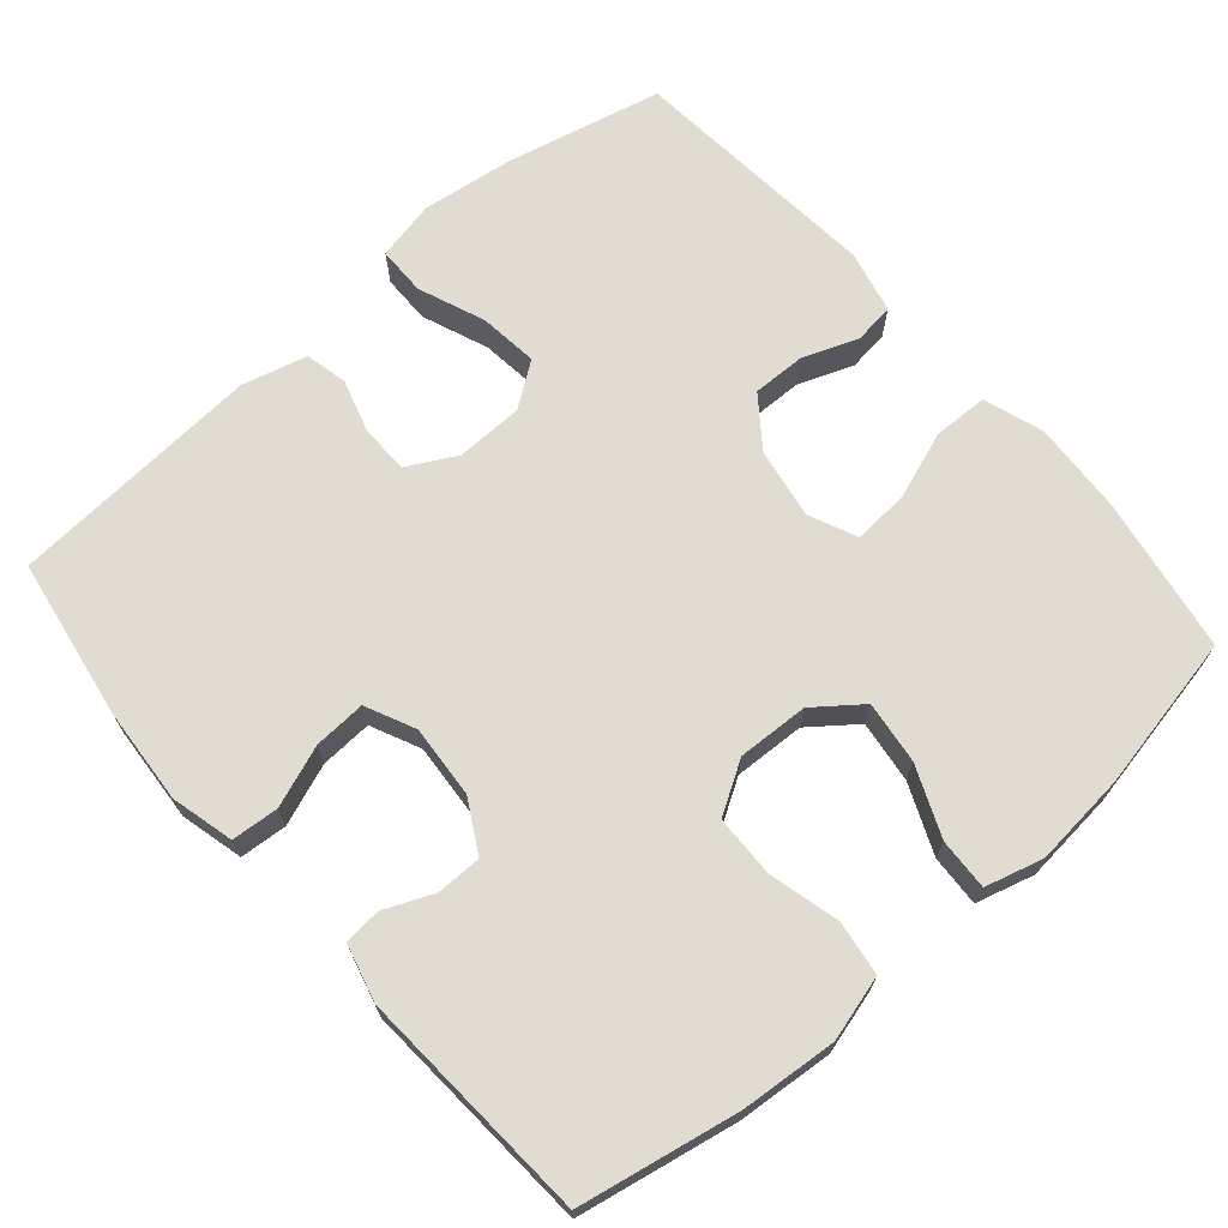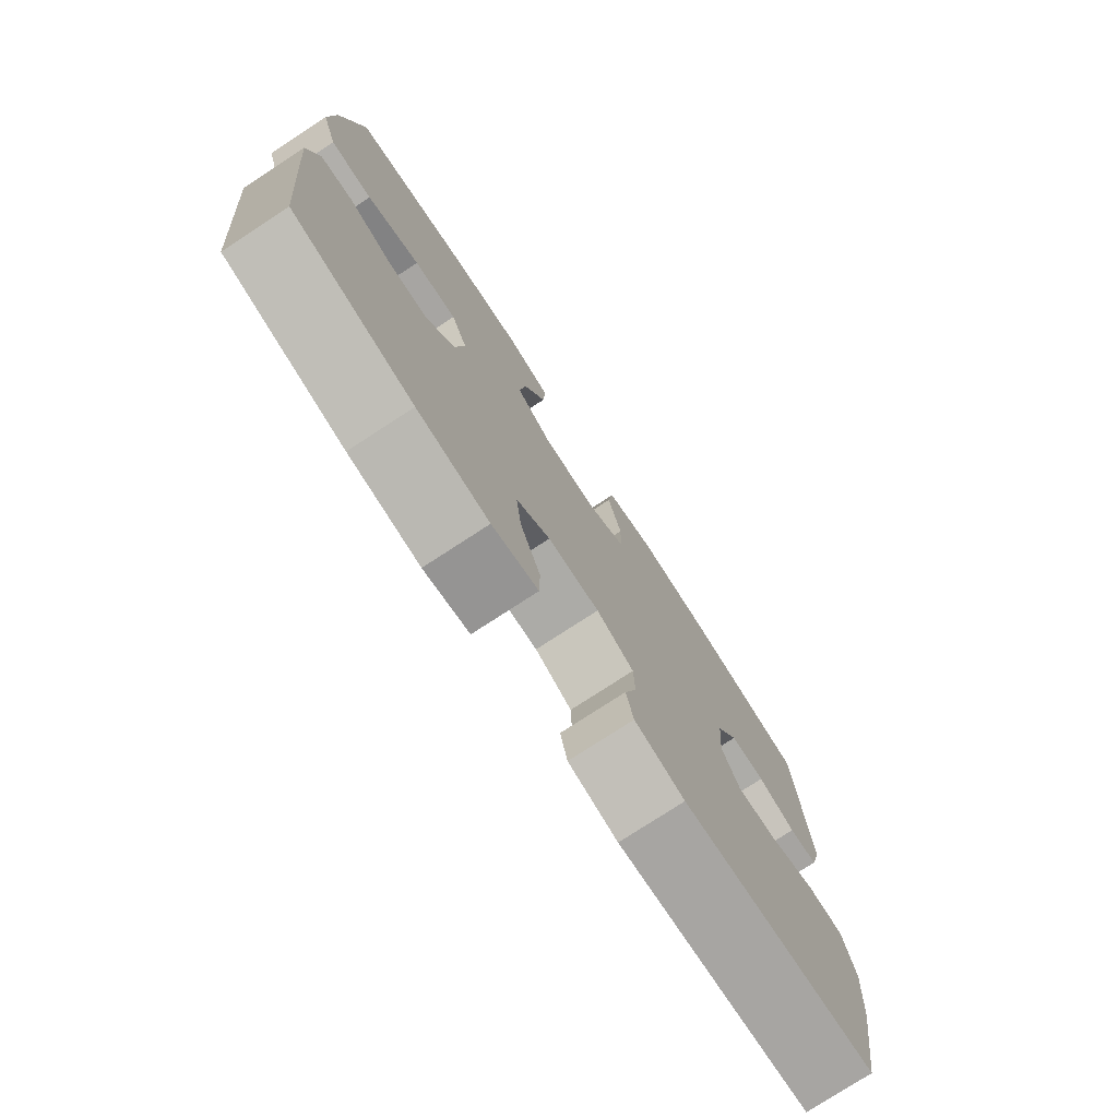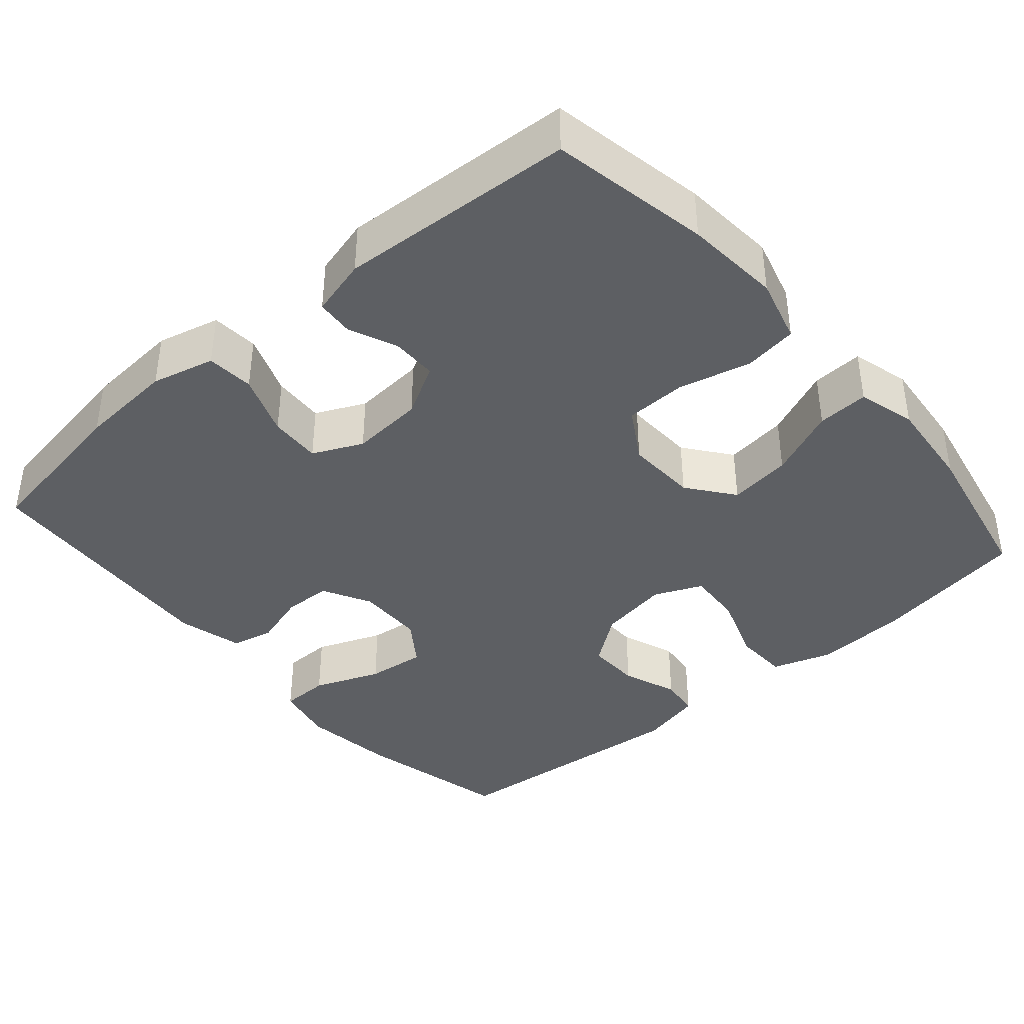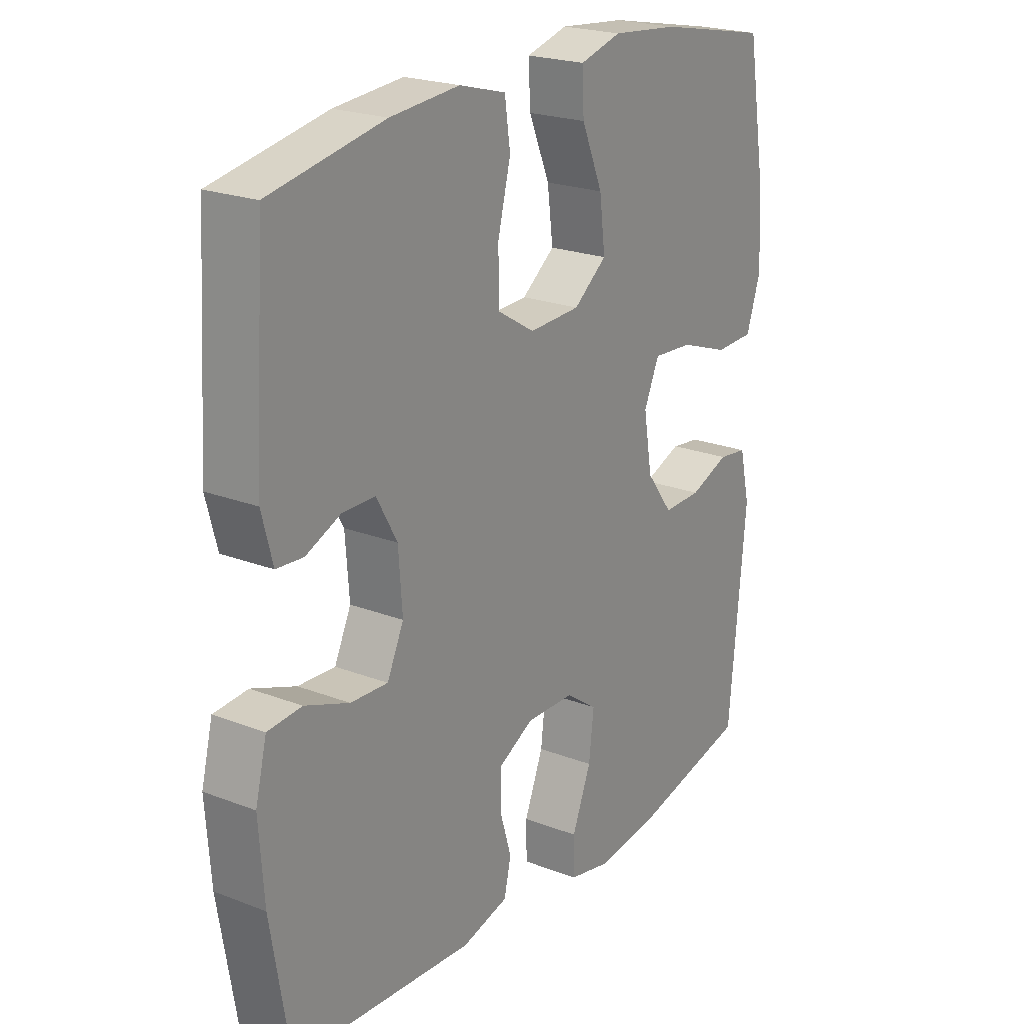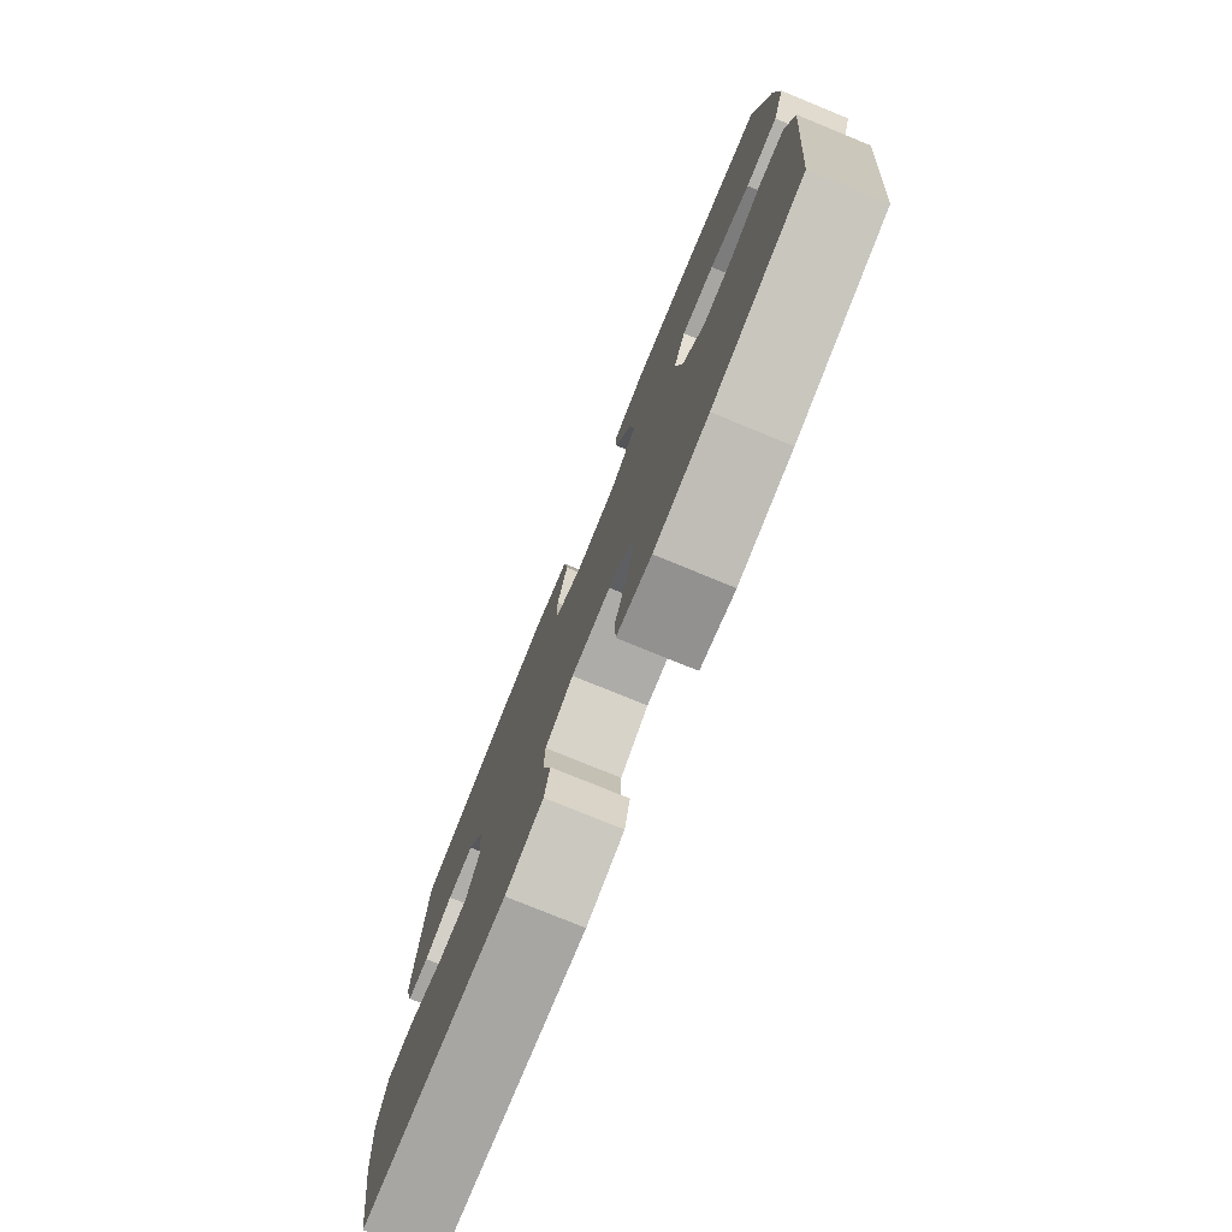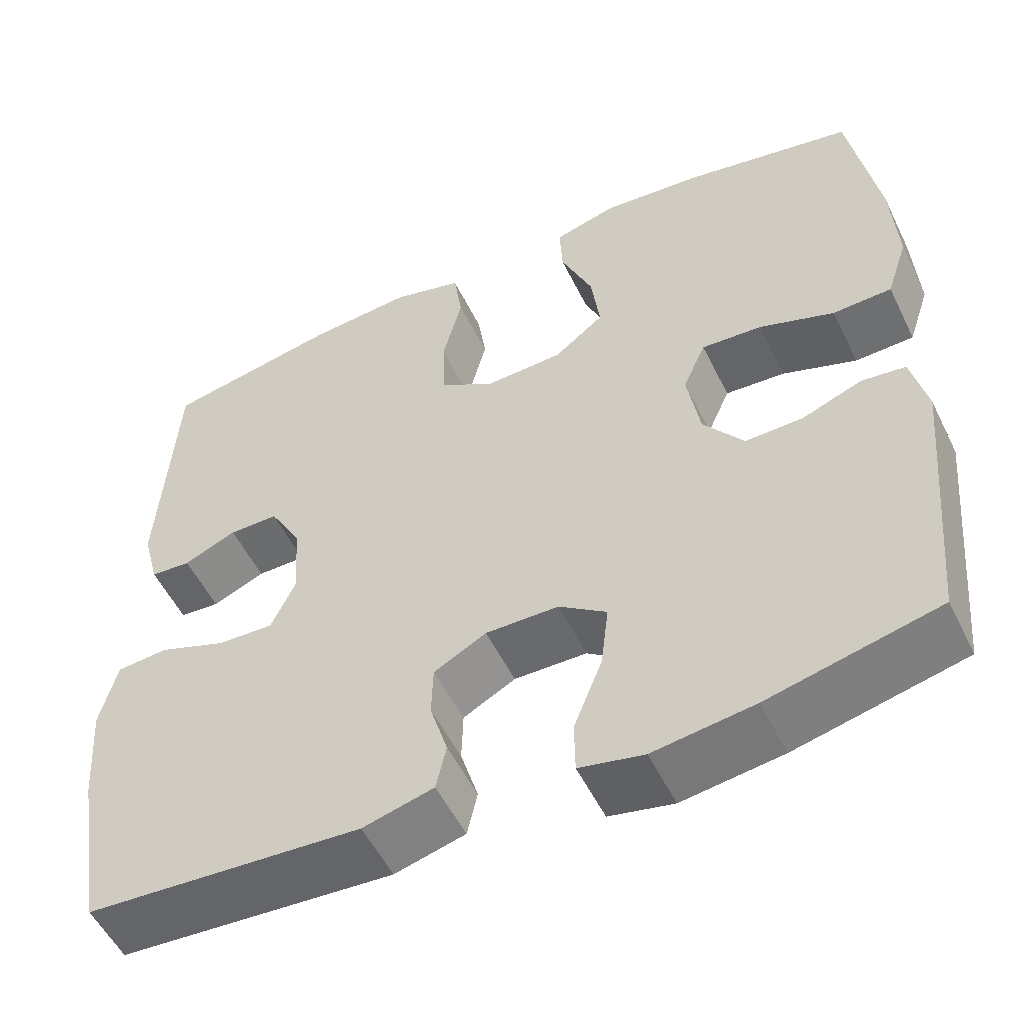
<metadata>
{"format":"obj","ext":"obj","renderer":"f3d","projection":"perspective","resolution":1024,"background":"white","views":[{"elev":69.3,"azim":-40.9,"up":"+Y"},{"elev":-76.9,"azim":123.1,"up":"+Z"},{"elev":-39.9,"azim":-49.2,"up":"+Y"},{"elev":22.1,"azim":-56.1,"up":"+Z"},{"elev":-77.9,"azim":67.8,"up":"+Z"},{"elev":-53.7,"azim":25.8,"up":"+Z"}]}
</metadata>
<code>
o path8296
v 0.2879 0.0375 0.5424
v 0.1638 0.0375 0.5545
v 0.08606 0.0375 0.5331
v 0.08942 0.0375 0.4642
v 0.1289 0.0375 0.3713
v 0.1397 0.0375 0.2872
v 0.07771 0.0375 0.2395
v -0.01768 0.0375 0.2356
v -0.08641 0.0375 0.2772
v -0.08851 0.0375 0.3603
v -0.06447 0.0375 0.4558
v -0.07493 0.0375 0.5282
v -0.1616 0.0375 0.5521
v -0.2905 0.0375 0.5413
v -0.5041 0.0375 0.5004
v -0.5235 0.0375 0.1833
v -0.5033 0.0375 0.1061
v -0.4534 0.0375 0.1023
v -0.3882 0.0375 0.1303
v -0.3274 0.0375 0.1301
v -0.2888 0.0375 0.0615
v -0.2815 0.0375 -0.03578
v -0.3124 0.0375 -0.1022
v -0.382 0.0375 -0.09875
v -0.4647 0.0375 -0.06797
v -0.5282 0.0375 -0.07296
v -0.5493 0.0375 -0.1572
v -0.5399 0.0375 -0.2861
v -0.5041 0.0375 -0.5013
v -0.1644 0.0375 -0.5238
v -0.07711 0.0375 -0.501
v -0.06432 0.0375 -0.4446
v -0.08608 0.0375 -0.3723
v -0.08412 0.0375 -0.3083
v -0.01938 0.0375 -0.2735
v 0.07072 0.0375 -0.275
v 0.1296 0.0375 -0.3166
v 0.1203 0.0375 -0.3956
v 0.08509 0.0375 -0.4846
v 0.08589 0.0375 -0.5496
v 0.1654 0.0375 -0.5665
v 0.2894 0.0375 -0.5498
v 0.4978 0.0375 -0.5013
v 0.5292 0.0375 -0.1626
v 0.5099 0.0375 -0.07863
v 0.4558 0.0375 -0.07179
v 0.3822 0.0375 -0.09981
v 0.3107 0.0375 -0.1014
v 0.2611 0.0375 -0.03528
v 0.2453 0.0375 0.05945
v 0.2735 0.0375 0.1237
v 0.3481 0.0375 0.1187
v 0.4401 0.0375 0.08618
v 0.5129 0.0375 0.08847
v 0.5396 0.0375 0.1685
v 0.5326 0.0375 0.2925
v 0.4978 0.0375 0.5004
v 0.2879 -0.0375 0.5424
v 0.1638 -0.0375 0.5545
v 0.08606 -0.0375 0.5331
v 0.08942 -0.0375 0.4642
v 0.1289 -0.0375 0.3713
v 0.1397 -0.0375 0.2872
v 0.07771 -0.0375 0.2395
v -0.01768 -0.0375 0.2356
v -0.08641 -0.0375 0.2772
v -0.08851 -0.0375 0.3603
v -0.06447 -0.0375 0.4558
v -0.07493 -0.0375 0.5282
v -0.1616 -0.0375 0.5521
v -0.2905 -0.0375 0.5413
v -0.5041 -0.0375 0.5004
v -0.5235 -0.0375 0.1833
v -0.5033 -0.0375 0.1061
v -0.4534 -0.0375 0.1023
v -0.3882 -0.0375 0.1303
v -0.3274 -0.0375 0.1301
v -0.2888 -0.0375 0.0615
v -0.2815 -0.0375 -0.03578
v -0.3124 -0.0375 -0.1022
v -0.382 -0.0375 -0.09875
v -0.4647 -0.0375 -0.06797
v -0.5282 -0.0375 -0.07296
v -0.5493 -0.0375 -0.1572
v -0.5399 -0.0375 -0.2861
v -0.5041 -0.0375 -0.5013
v -0.1644 -0.0375 -0.5238
v -0.07711 -0.0375 -0.501
v -0.06432 -0.0375 -0.4446
v -0.08608 -0.0375 -0.3723
v -0.08412 -0.0375 -0.3083
v -0.01938 -0.0375 -0.2735
v 0.07072 -0.0375 -0.275
v 0.1296 -0.0375 -0.3166
v 0.1203 -0.0375 -0.3956
v 0.08509 -0.0375 -0.4846
v 0.08589 -0.0375 -0.5496
v 0.1654 -0.0375 -0.5665
v 0.2894 -0.0375 -0.5498
v 0.4978 -0.0375 -0.5013
v 0.5292 -0.0375 -0.1626
v 0.5099 -0.0375 -0.07863
v 0.4558 -0.0375 -0.07179
v 0.3822 -0.0375 -0.09981
v 0.3107 -0.0375 -0.1014
v 0.2611 -0.0375 -0.03528
v 0.2453 -0.0375 0.05945
v 0.2735 -0.0375 0.1237
v 0.3481 -0.0375 0.1187
v 0.4401 -0.0375 0.08618
v 0.5129 -0.0375 0.08847
v 0.5396 -0.0375 0.1685
v 0.5326 -0.0375 0.2925
v 0.4978 -0.0375 0.5004
v 0.2879 0.0375 0.5424
v 0.1638 0.0375 0.5545
v 0.08606 0.0375 0.5331
v 0.08606 0.0375 0.5331
v -0.07493 0.0375 0.5282
v -0.07493 0.0375 0.5282
v -0.1616 0.0375 0.5521
v -0.2905 0.0375 0.5413
v 0.08942 0.0375 0.4642
v -0.06447 0.0375 0.4558
v 0.4978 0.0375 0.5004
v 0.4978 0.0375 0.5004
v -0.5041 0.0375 0.5004
v -0.5041 0.0375 0.5004
v 0.1289 0.0375 0.3713
v -0.08851 0.0375 0.3603
v 0.5326 0.0375 0.2925
v 0.1397 0.0375 0.2872
v -0.08641 0.0375 0.2772
v -0.5235 0.0375 0.1833
v 0.5396 0.0375 0.1685
v 0.07771 0.0375 0.2395
v -0.01768 0.0375 0.2356
v -0.5033 0.0375 0.1061
v -0.5033 0.0375 0.1061
v 0.5129 0.0375 0.08847
v 0.5129 0.0375 0.08847
v 0.2735 0.0375 0.1237
v 0.2735 0.0375 0.1237
v 0.3481 0.0375 0.1187
v -0.3882 0.0375 0.1303
v -0.3274 0.0375 0.1301
v -0.3274 0.0375 0.1301
v -0.4534 0.0375 0.1023
v -0.2888 0.0375 0.0615
v 0.2453 0.0375 0.05945
v 0.4401 0.0375 0.08618
v -0.2815 0.0375 -0.03578
v 0.2611 0.0375 -0.03528
v 0.3107 0.0375 -0.1014
v -0.3124 0.0375 -0.1022
v -0.3124 0.0375 -0.1022
v -0.382 0.0375 -0.09875
v -0.4647 0.0375 -0.06797
v -0.5282 0.0375 -0.07296
v -0.5282 0.0375 -0.07296
v 0.5099 0.0375 -0.07863
v 0.5099 0.0375 -0.07863
v 0.4558 0.0375 -0.07179
v 0.3822 0.0375 -0.09981
v -0.5493 0.0375 -0.1572
v 0.5292 0.0375 -0.1626
v -0.5399 0.0375 -0.2861
v -0.01938 0.0375 -0.2735
v 0.07072 0.0375 -0.275
v -0.08412 0.0375 -0.3083
v 0.1296 0.0375 -0.3166
v 0.1296 0.0375 -0.3166
v -0.08608 0.0375 -0.3723
v 0.1203 0.0375 -0.3956
v -0.06432 0.0375 -0.4446
v 0.08509 0.0375 -0.4846
v 0.4978 0.0375 -0.5013
v 0.4978 0.0375 -0.5013
v -0.07711 0.0375 -0.501
v -0.07711 0.0375 -0.501
v -0.5041 0.0375 -0.5013
v -0.5041 0.0375 -0.5013
v 0.08589 0.0375 -0.5496
v 0.08589 0.0375 -0.5496
v -0.1644 0.0375 -0.5238
v 0.2894 0.0375 -0.5498
v 0.1654 0.0375 -0.5665
v 0.2879 -0.0375 0.5424
v 0.1638 -0.0375 0.5545
v 0.08606 -0.0375 0.5331
v 0.08606 -0.0375 0.5331
v -0.07493 -0.0375 0.5282
v -0.07493 -0.0375 0.5282
v -0.1616 -0.0375 0.5521
v -0.2905 -0.0375 0.5413
v 0.08942 -0.0375 0.4642
v -0.06447 -0.0375 0.4558
v 0.4978 -0.0375 0.5004
v 0.4978 -0.0375 0.5004
v -0.5041 -0.0375 0.5004
v -0.5041 -0.0375 0.5004
v 0.1289 -0.0375 0.3713
v -0.08851 -0.0375 0.3603
v 0.5326 -0.0375 0.2925
v 0.1397 -0.0375 0.2872
v -0.08641 -0.0375 0.2772
v -0.5235 -0.0375 0.1833
v 0.5396 -0.0375 0.1685
v 0.07771 -0.0375 0.2395
v -0.01768 -0.0375 0.2356
v -0.5033 -0.0375 0.1061
v -0.5033 -0.0375 0.1061
v 0.5129 -0.0375 0.08847
v 0.5129 -0.0375 0.08847
v 0.2735 -0.0375 0.1237
v 0.2735 -0.0375 0.1237
v 0.3481 -0.0375 0.1187
v -0.3882 -0.0375 0.1303
v -0.3274 -0.0375 0.1301
v -0.3274 -0.0375 0.1301
v -0.4534 -0.0375 0.1023
v -0.2888 -0.0375 0.0615
v 0.2453 -0.0375 0.05945
v 0.4401 -0.0375 0.08618
v -0.2815 -0.0375 -0.03578
v 0.2611 -0.0375 -0.03528
v 0.3107 -0.0375 -0.1014
v -0.3124 -0.0375 -0.1022
v -0.3124 -0.0375 -0.1022
v -0.382 -0.0375 -0.09875
v -0.4647 -0.0375 -0.06797
v -0.5282 -0.0375 -0.07296
v -0.5282 -0.0375 -0.07296
v 0.5099 -0.0375 -0.07863
v 0.5099 -0.0375 -0.07863
v 0.4558 -0.0375 -0.07179
v 0.3822 -0.0375 -0.09981
v -0.5493 -0.0375 -0.1572
v 0.5292 -0.0375 -0.1626
v -0.5399 -0.0375 -0.2861
v -0.01938 -0.0375 -0.2735
v 0.07072 -0.0375 -0.275
v -0.08412 -0.0375 -0.3083
v 0.1296 -0.0375 -0.3166
v 0.1296 -0.0375 -0.3166
v -0.08608 -0.0375 -0.3723
v 0.1203 -0.0375 -0.3956
v -0.06432 -0.0375 -0.4446
v 0.08509 -0.0375 -0.4846
v 0.4978 -0.0375 -0.5013
v 0.4978 -0.0375 -0.5013
v -0.07711 -0.0375 -0.501
v -0.07711 -0.0375 -0.501
v -0.5041 -0.0375 -0.5013
v -0.5041 -0.0375 -0.5013
v 0.08589 -0.0375 -0.5496
v 0.08589 -0.0375 -0.5496
v -0.1644 -0.0375 -0.5238
v 0.2894 -0.0375 -0.5498
v 0.1654 -0.0375 -0.5665
f 195 203 194
f 205 217 204
f 243 228 240
f 207 218 200
f 206 222 210
f 258 240 254
f 223 210 241
f 203 219 206
f 230 231 238
f 240 228 230
f 221 207 211
f 246 240 258
f 222 206 219
f 242 244 227
f 202 189 196
f 215 209 223
f 210 225 241
f 249 260 247
f 213 208 224
f 218 219 195
f 209 210 223
f 210 222 225
f 238 231 232
f 204 188 205
f 195 219 203
f 239 237 250
f 227 244 237
f 205 209 215
f 234 236 239
f 196 189 190
f 192 194 197
f 205 188 202
f 200 218 195
f 243 240 246
f 240 230 238
f 259 244 247
f 226 241 242
f 226 242 227
f 223 241 226
f 197 194 203
f 204 217 208
f 259 247 260
f 237 244 250
f 246 258 248
f 248 258 252
f 256 260 249
f 243 225 228
f 241 225 243
f 250 244 259
f 189 202 188
f 205 215 217
f 218 207 221
f 224 208 217
f 237 239 236
f 198 188 204
f 1 2 59 58
f 2 118 191 59
f 120 13 70 193
f 13 14 71 70
f 3 4 61 60
f 11 12 69 68
f 126 1 58 199
f 14 128 201 71
f 4 5 62 61
f 10 11 68 67
f 56 57 114 113
f 5 6 63 62
f 9 10 67 66
f 15 16 73 72
f 55 56 113 112
f 6 7 64 63
f 8 9 66 65
f 7 8 65 64
f 16 139 212 73
f 141 55 112 214
f 143 52 109 216
f 19 147 220 76
f 18 19 76 75
f 17 18 75 74
f 20 21 78 77
f 50 51 108 107
f 53 54 111 110
f 52 53 110 109
f 21 22 79 78
f 49 50 107 106
f 48 49 106 105
f 22 156 229 79
f 24 25 82 81
f 25 160 233 82
f 162 46 103 235
f 46 47 104 103
f 26 27 84 83
f 44 45 102 101
f 23 24 81 80
f 47 48 105 104
f 27 28 85 84
f 35 36 93 92
f 34 35 92 91
f 36 172 245 93
f 33 34 91 90
f 37 38 95 94
f 32 33 90 89
f 38 39 96 95
f 178 44 101 251
f 180 32 89 253
f 28 182 255 85
f 39 184 257 96
f 30 31 88 87
f 29 30 87 86
f 42 43 100 99
f 41 42 99 98
f 40 41 98 97
f 122 121 130
f 132 131 144
f 170 167 155
f 134 127 145
f 133 137 149
f 185 181 167
f 150 168 137
f 130 133 146
f 157 165 158
f 167 157 155
f 148 138 134
f 173 185 167
f 149 146 133
f 169 154 171
f 129 123 116
f 142 150 136
f 137 168 152
f 176 174 187
f 140 151 135
f 145 122 146
f 136 150 137
f 137 152 149
f 165 159 158
f 131 132 115
f 122 130 146
f 166 177 164
f 154 164 171
f 132 142 136
f 161 166 163
f 123 117 116
f 119 124 121
f 132 129 115
f 127 122 145
f 170 173 167
f 167 165 157
f 186 174 171
f 153 169 168
f 153 154 169
f 150 153 168
f 124 130 121
f 131 135 144
f 186 187 174
f 164 177 171
f 173 175 185
f 175 179 185
f 183 176 187
f 170 155 152
f 168 170 152
f 177 186 171
f 116 115 129
f 132 144 142
f 145 148 134
f 151 144 135
f 164 163 166
f 125 131 115

</code>
